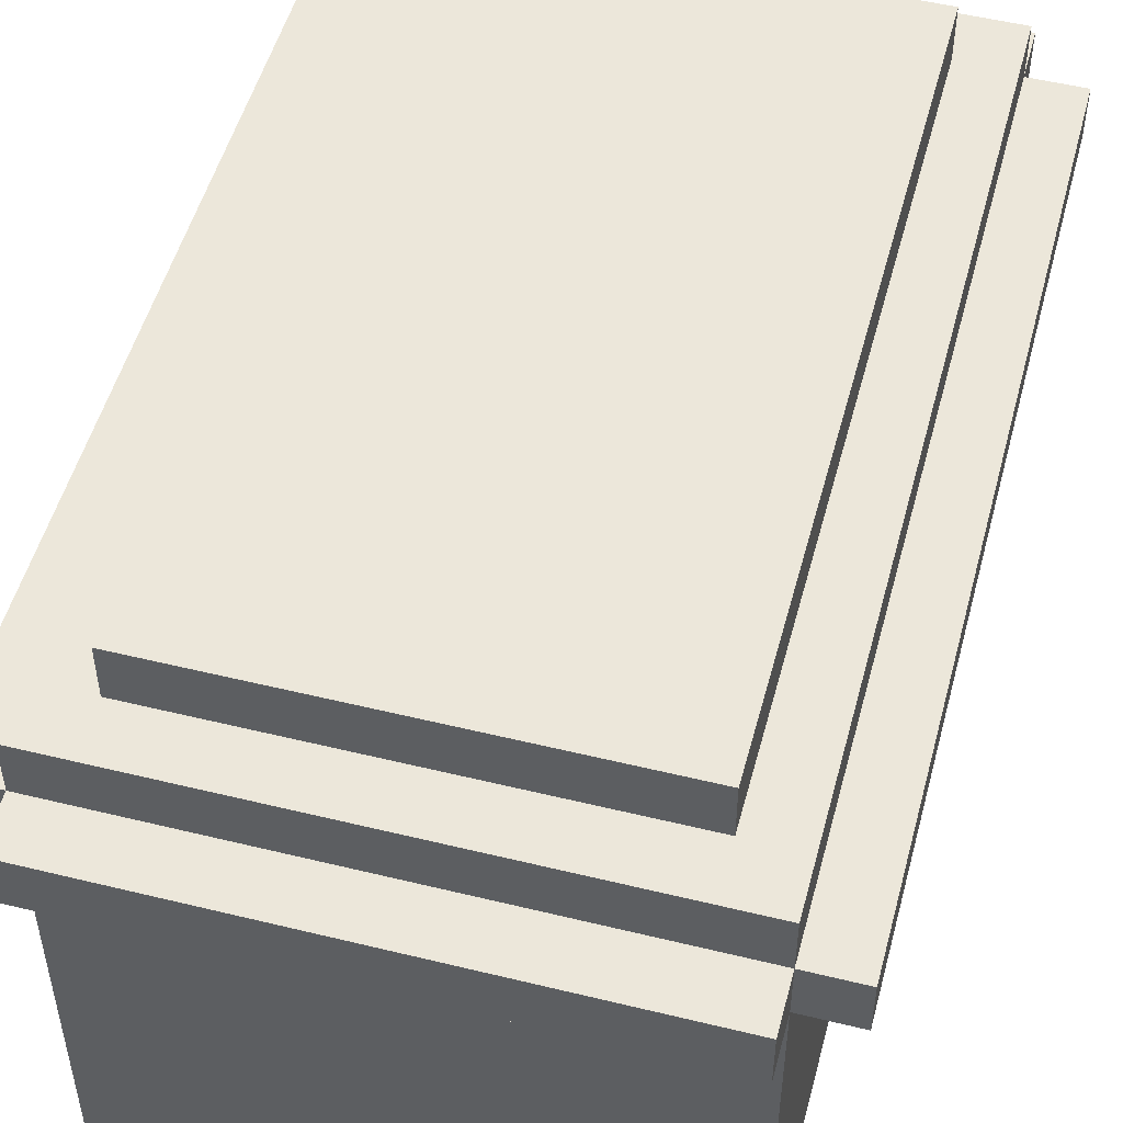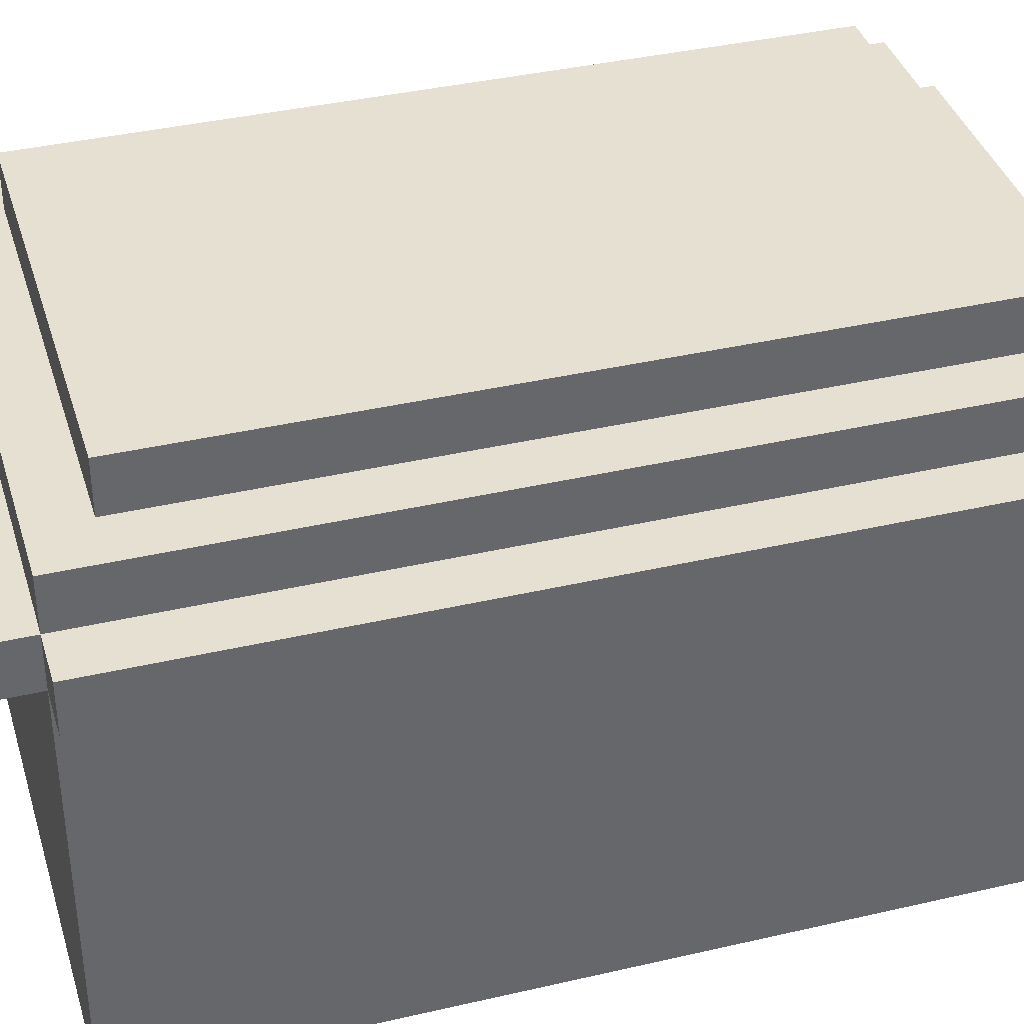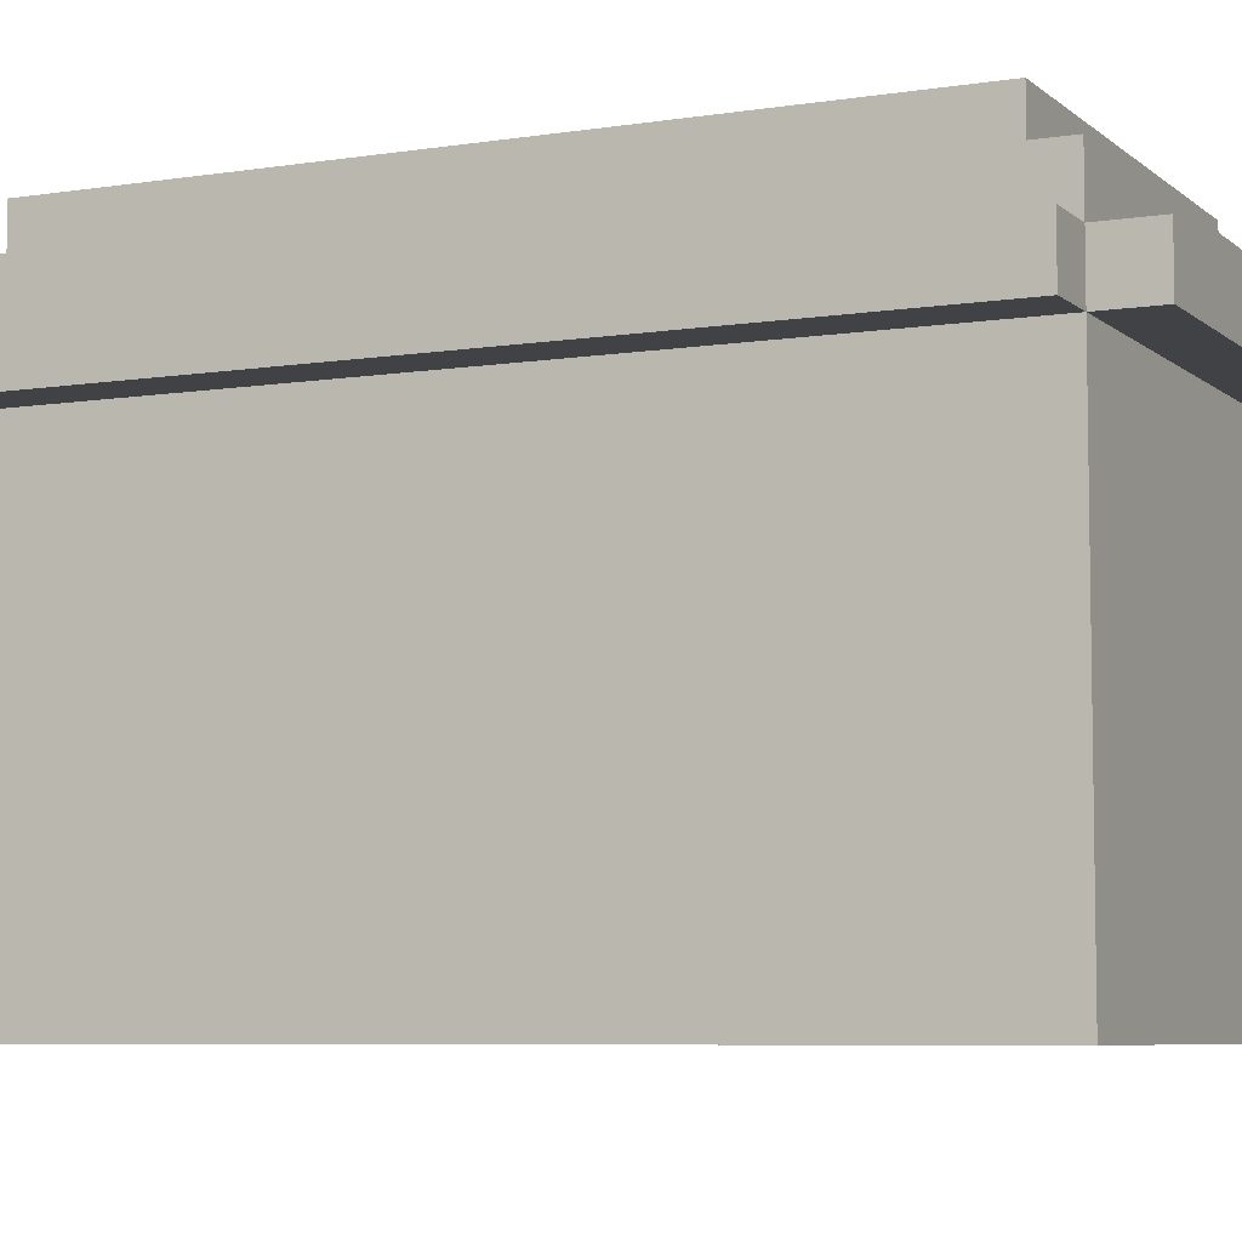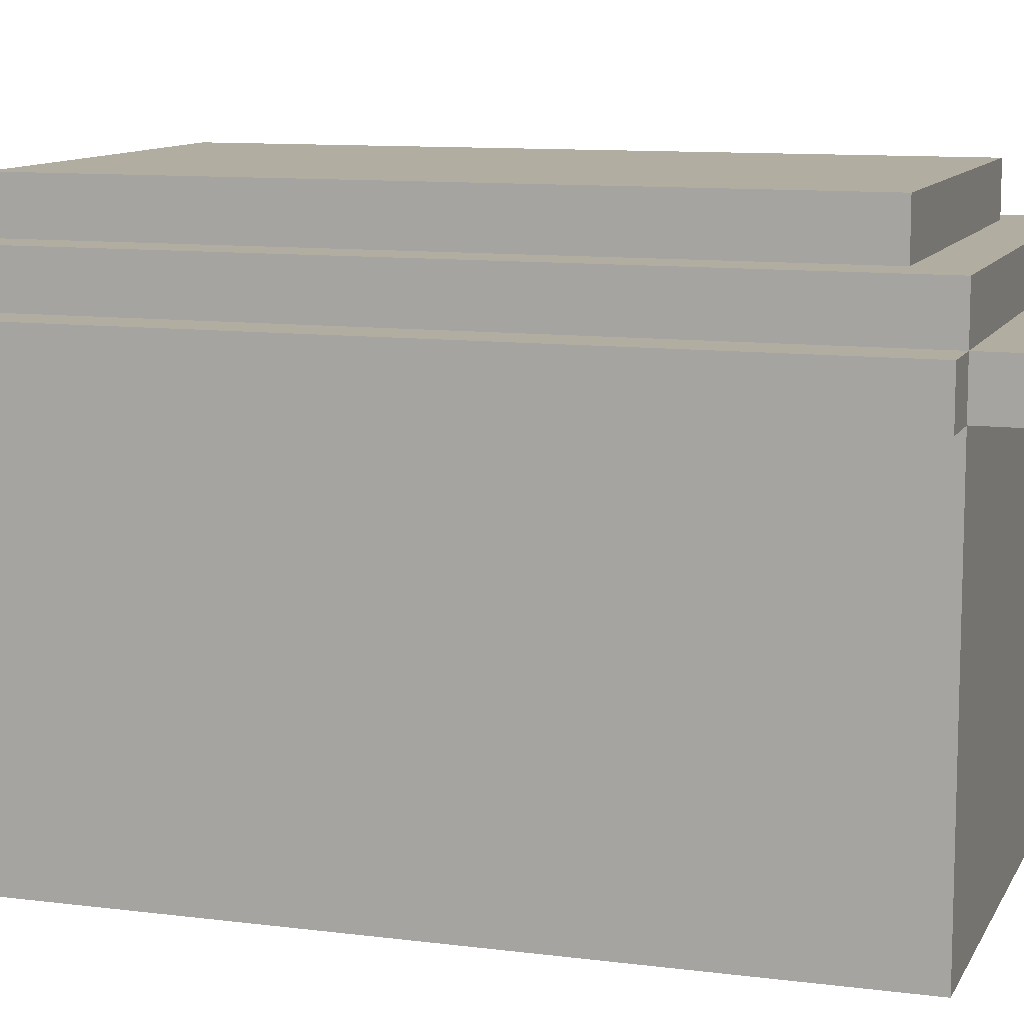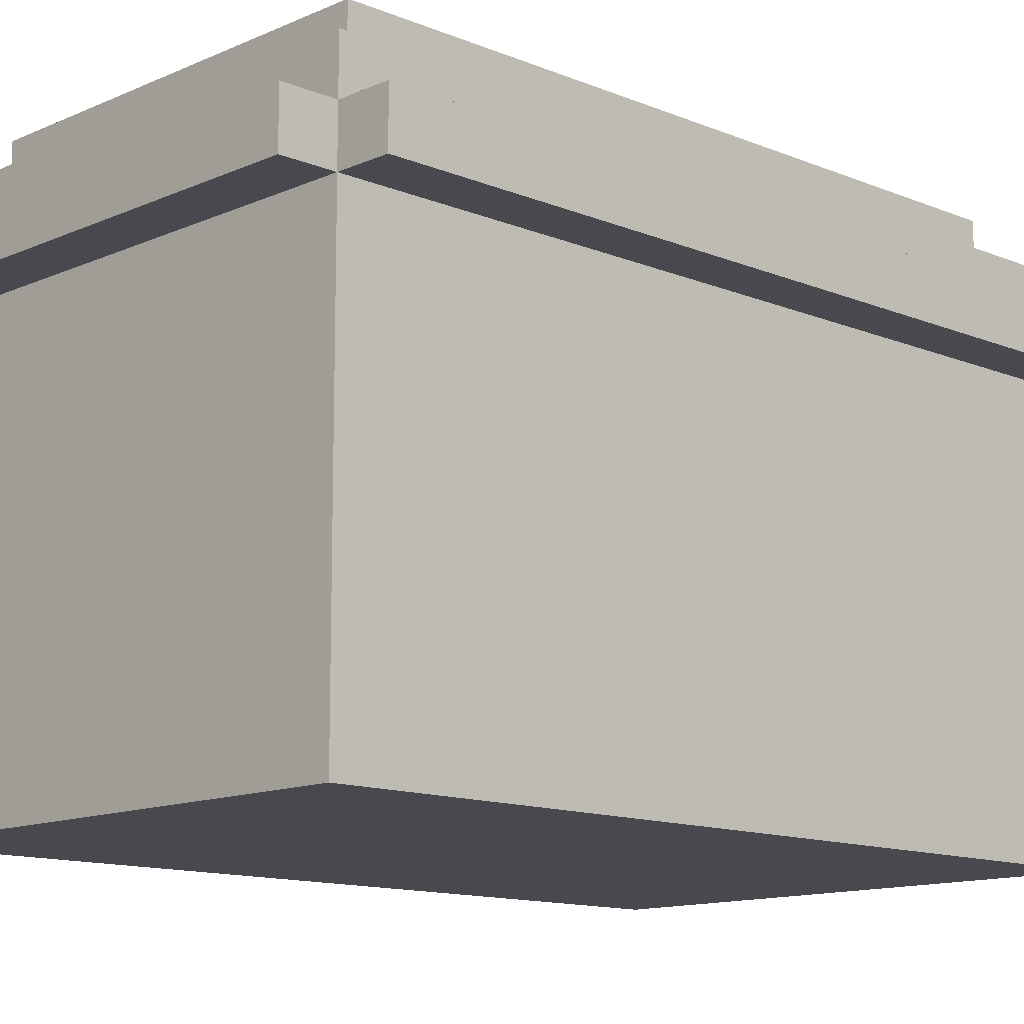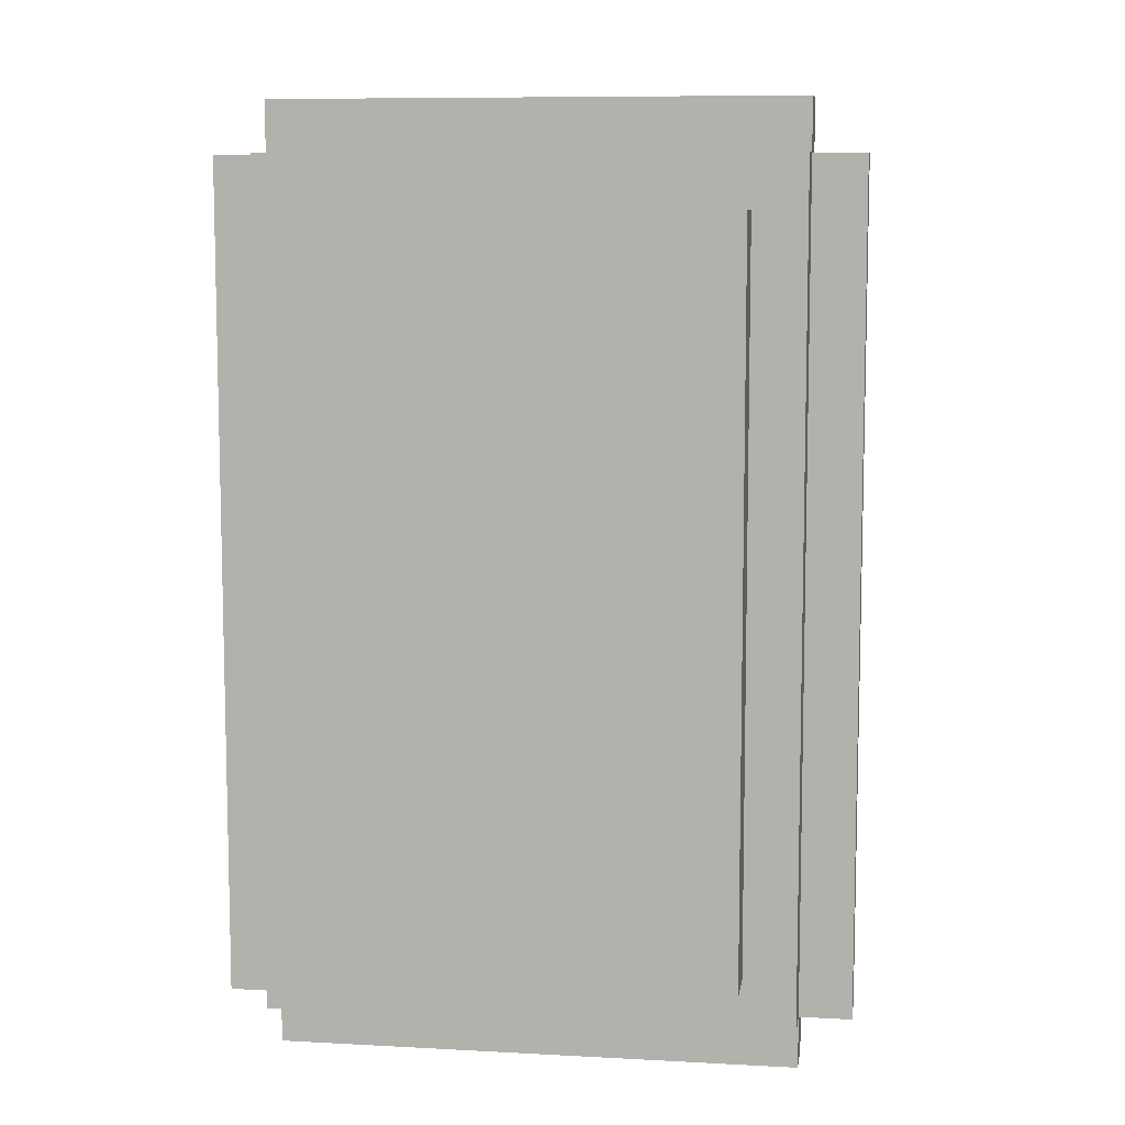
<metadata>
{"format":"obj","ext":"obj","renderer":"f3d","projection":"perspective","resolution":1024,"background":"white","views":[{"elev":51.3,"azim":-165.1,"up":"+Y"},{"elev":38.3,"azim":-106.4,"up":"+Y"},{"elev":-6.6,"azim":115.2,"up":"+Y"},{"elev":10.4,"azim":108.0,"up":"+Y"},{"elev":-12.6,"azim":46.0,"up":"+Y"},{"elev":8.6,"azim":-171.6,"up":"+Z"}]}
</metadata>
<code>
o
v -0.6 1.8 0.8
v -0.6 1.8 -0.8
v -0.6 1.9 0.8
v -0.6 1.9 -0.8
v -0.5 1 0.8
v -0.5 1 -0.8
v -0.5 1.1 0.7
v -0.5 1.1 -0.7
v -0.5 1.8 0.9
v -0.5 1.8 0.8
v -0.5 1.8 0.7
v -0.5 1.8 -0.7
v -0.5 1.8 -0.8
v -0.5 1.8 -0.9
v -0.5 1.9 0.9
v -0.5 1.9 0.8
v -0.5 1.9 -0.8
v -0.5 1.9 -0.9
v -0.5 2 0.8
v -0.5 2 -0.8
v -0.4 2 0.7
v -0.4 2 -0.7
v -0.4 2.1 0.7
v -0.4 2.1 -0.7
v 0.4 2 0.7
v 0.4 2 -0.7
v 0.4 2.1 0.7
v 0.4 2.1 -0.7
v 0.5 1 0.8
v 0.5 1 -0.8
v 0.5 1.1 0.7
v 0.5 1.1 -0.7
v 0.5 1.8 0.9
v 0.5 1.8 0.8
v 0.5 1.8 0.7
v 0.5 1.8 -0.7
v 0.5 1.8 -0.8
v 0.5 1.8 -0.9
v 0.5 1.9 0.9
v 0.5 1.9 0.8
v 0.5 1.9 -0.8
v 0.5 1.9 -0.9
v 0.5 2 0.8
v 0.5 2 -0.8
v 0.6 1.8 0.8
v 0.6 1.8 -0.8
v 0.6 1.9 0.8
v 0.6 1.9 -0.8
v -0.5 1.8 0.9
v -0.5 1.9 0.9
v 0.5 1.8 0.9
v 0.5 1.9 0.9
v -0.6 1.8 0.8
v -0.6 1.9 0.8
v -0.5 1 0.8
v -0.5 1.8 0.8
v -0.5 1.9 0.8
v -0.5 2 0.8
v -0.4 1.1 0.8
v -0.4 1.8 0.8
v 0.4 1.1 0.8
v 0.4 1.8 0.8
v 0.5 1 0.8
v 0.5 1.8 0.8
v 0.5 1.9 0.8
v 0.5 2 0.8
v 0.6 1.8 0.8
v 0.6 1.9 0.8
v -0.4 2 0.7
v -0.4 2.1 0.7
v 0.4 2 0.7
v 0.4 2.1 0.7
v -0.4 2 -0.7
v -0.4 2.1 -0.7
v 0.4 2 -0.7
v 0.4 2.1 -0.7
v -0.6 1.8 -0.8
v -0.6 1.9 -0.8
v -0.5 1 -0.8
v -0.5 1.8 -0.8
v -0.5 1.9 -0.8
v -0.5 2 -0.8
v -0.4 1.1 -0.8
v -0.4 1.8 -0.8
v 0.4 1.1 -0.8
v 0.4 1.8 -0.8
v 0.5 1 -0.8
v 0.5 1.8 -0.8
v 0.5 1.9 -0.8
v 0.5 2 -0.8
v 0.6 1.8 -0.8
v 0.6 1.9 -0.8
v -0.5 1.8 -0.9
v -0.5 1.9 -0.9
v 0.5 1.8 -0.9
v 0.5 1.9 -0.9
v -0.5 1 0.8
v 0.5 1 0.8
v -0.4 1 0.7
v 0.4 1 0.7
v -0.4 1 -0.7
v 0.4 1 -0.7
v -0.5 1 -0.8
v 0.5 1 -0.8
v -0.5 1.8 0.9
v 0.5 1.8 0.9
v -0.6 1.8 0.8
v -0.5 1.8 0.8
v -0.4 1.8 0.8
v 0.4 1.8 0.8
v 0.5 1.8 0.8
v 0.6 1.8 0.8
v -0.5 1.8 0.7
v 0.5 1.8 0.7
v -0.5 1.8 -0.7
v 0.5 1.8 -0.7
v -0.6 1.8 -0.8
v -0.5 1.8 -0.8
v -0.4 1.8 -0.8
v 0.4 1.8 -0.8
v 0.5 1.8 -0.8
v 0.6 1.8 -0.8
v -0.5 1.8 -0.9
v 0.5 1.8 -0.9
v -0.5 1.9 0.9
v 0.5 1.9 0.9
v -0.6 1.9 0.8
v -0.5 1.9 0.8
v 0.5 1.9 0.8
v 0.6 1.9 0.8
v -0.6 1.9 -0.8
v -0.5 1.9 -0.8
v 0.5 1.9 -0.8
v 0.6 1.9 -0.8
v -0.5 1.9 -0.9
v 0.5 1.9 -0.9
v -0.5 2 0.8
v 0.5 2 0.8
v -0.4 2 0.7
v 0.4 2 0.7
v -0.4 2 -0.7
v 0.4 2 -0.7
v -0.5 2 -0.8
v 0.5 2 -0.8
v -0.4 2.1 0.7
v 0.4 2.1 0.7
v -0.4 2.1 -0.7
v 0.4 2.1 -0.7
f 3 2 1
f 4 2 3
f 7 6 5
f 8 6 7
f 10 7 5
f 11 8 7
f 11 7 10
f 12 6 8
f 12 8 11
f 13 6 12
f 15 10 9
f 16 10 15
f 17 14 13
f 18 14 17
f 19 17 16
f 20 17 19
f 23 22 21
f 24 22 23
f 25 26 27
f 27 26 28
f 29 30 31
f 31 30 32
f 29 31 34
f 31 32 35
f 34 31 35
f 32 30 36
f 35 32 36
f 36 30 37
f 33 34 39
f 39 34 40
f 37 38 41
f 41 38 42
f 40 41 43
f 43 41 44
f 45 46 47
f 47 46 48
f 51 50 49
f 52 50 51
f 56 54 53
f 57 54 56
f 59 56 55
f 60 56 59
f 61 59 55
f 61 60 59
f 62 60 61
f 63 61 55
f 63 62 61
f 64 62 63
f 65 58 57
f 66 58 65
f 67 65 64
f 68 65 67
f 71 70 69
f 72 70 71
f 73 74 75
f 75 74 76
f 77 78 80
f 80 78 81
f 79 80 83
f 83 80 84
f 79 83 85
f 83 84 85
f 85 84 86
f 79 85 87
f 85 86 87
f 87 86 88
f 81 82 89
f 89 82 90
f 88 89 91
f 91 89 92
f 93 94 95
f 95 94 96
f 99 98 97
f 100 98 99
f 101 99 97
f 101 100 99
f 102 98 100
f 102 100 101
f 103 101 97
f 103 102 101
f 104 98 102
f 104 102 103
f 108 106 105
f 109 106 108
f 110 106 109
f 111 106 110
f 113 108 107
f 114 112 111
f 115 113 107
f 116 112 114
f 117 115 107
f 118 115 117
f 121 112 116
f 122 112 121
f 123 120 119
f 123 121 120
f 123 119 118
f 124 121 123
f 125 126 128
f 128 126 129
f 127 128 131
f 131 128 132
f 129 130 133
f 133 130 134
f 132 133 135
f 135 133 136
f 137 138 139
f 139 138 140
f 137 139 141
f 140 138 142
f 137 141 143
f 141 142 143
f 142 138 144
f 143 142 144
f 145 146 147
f 147 146 148

</code>
